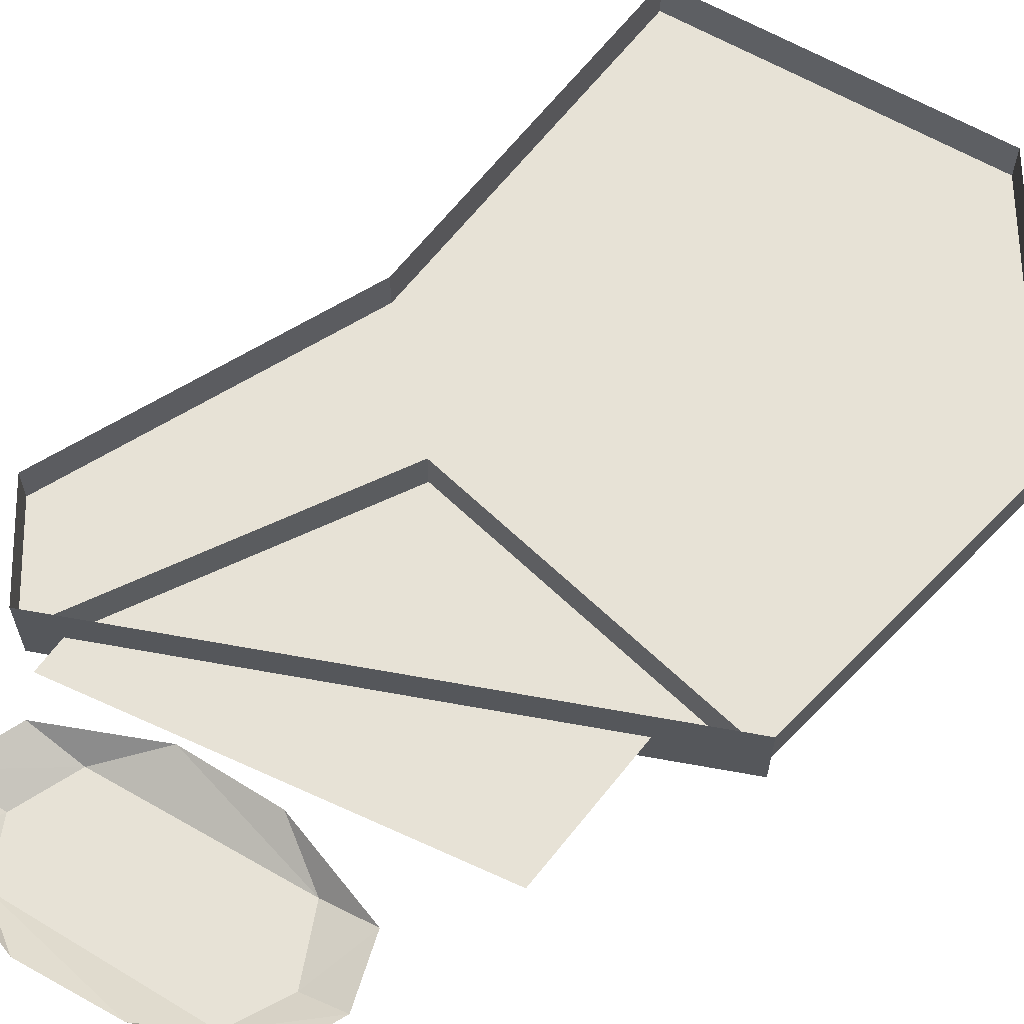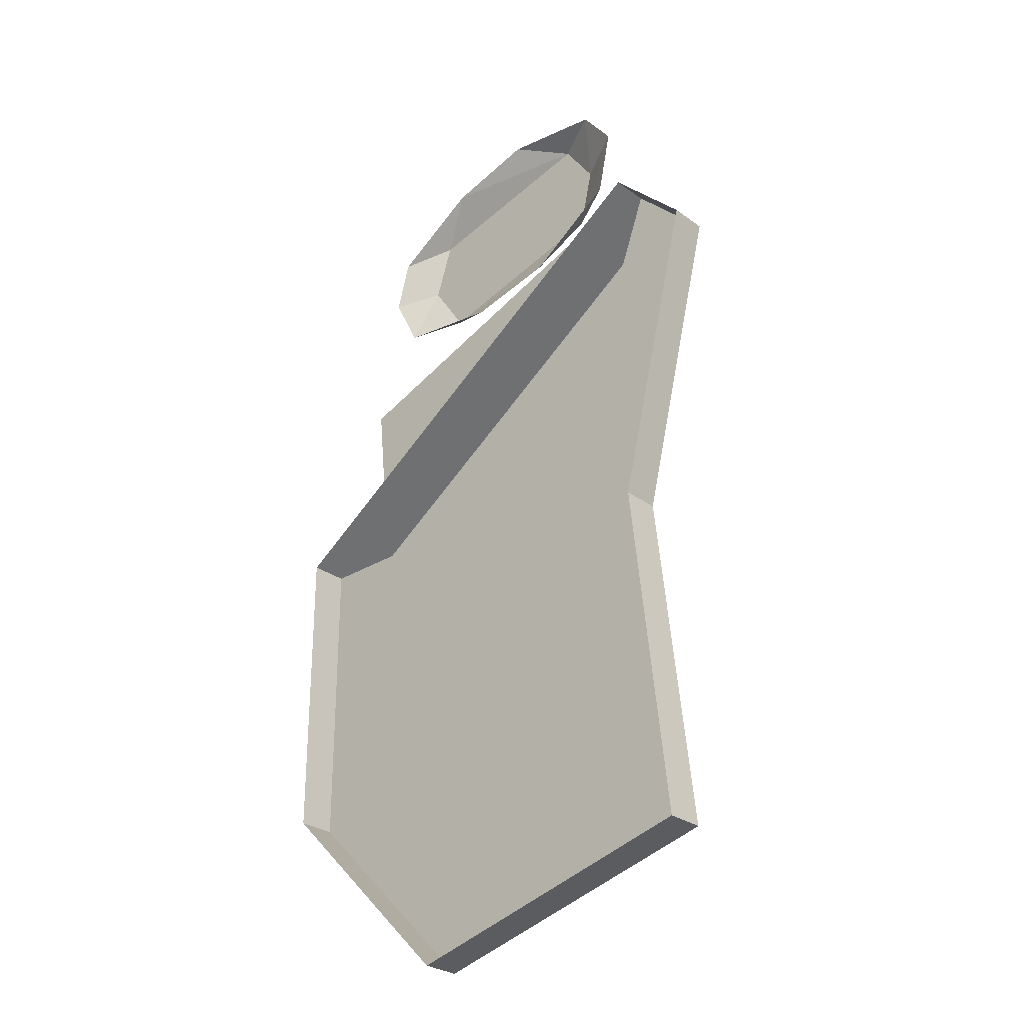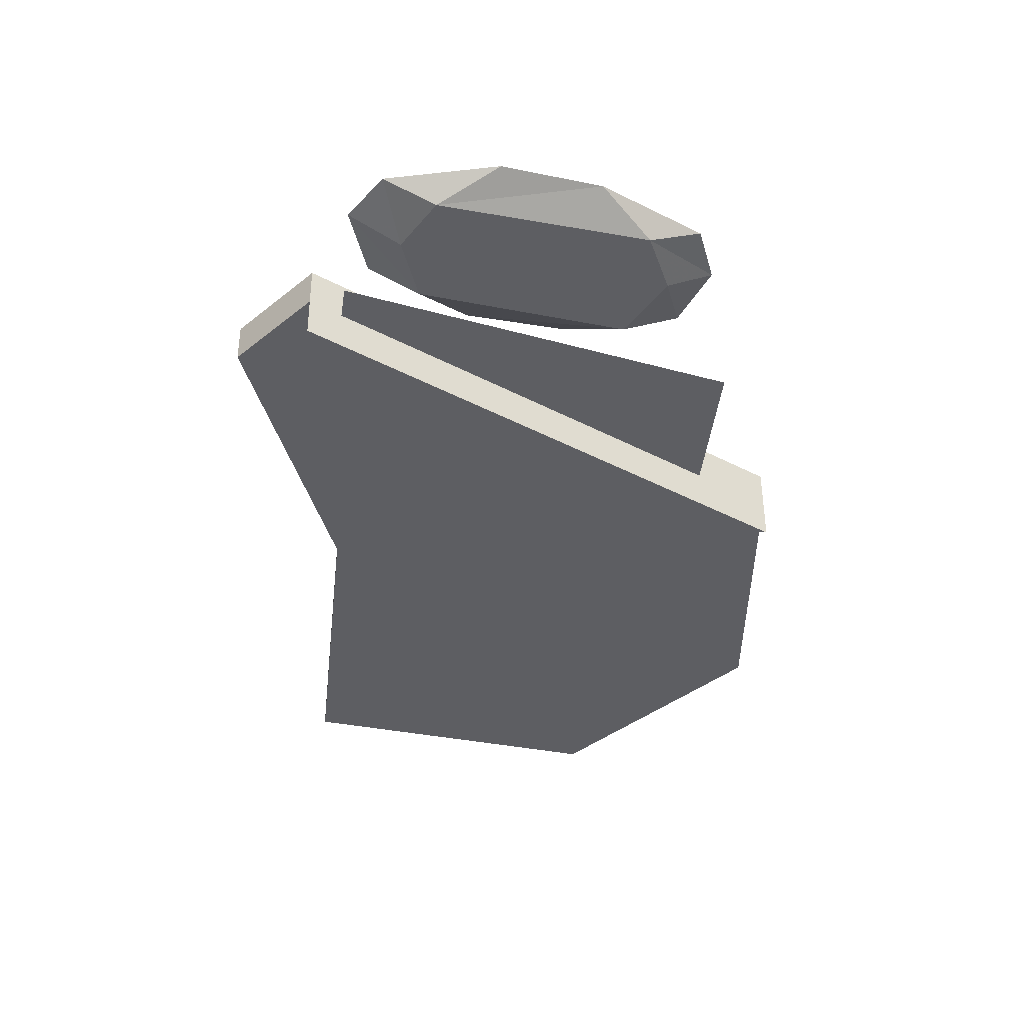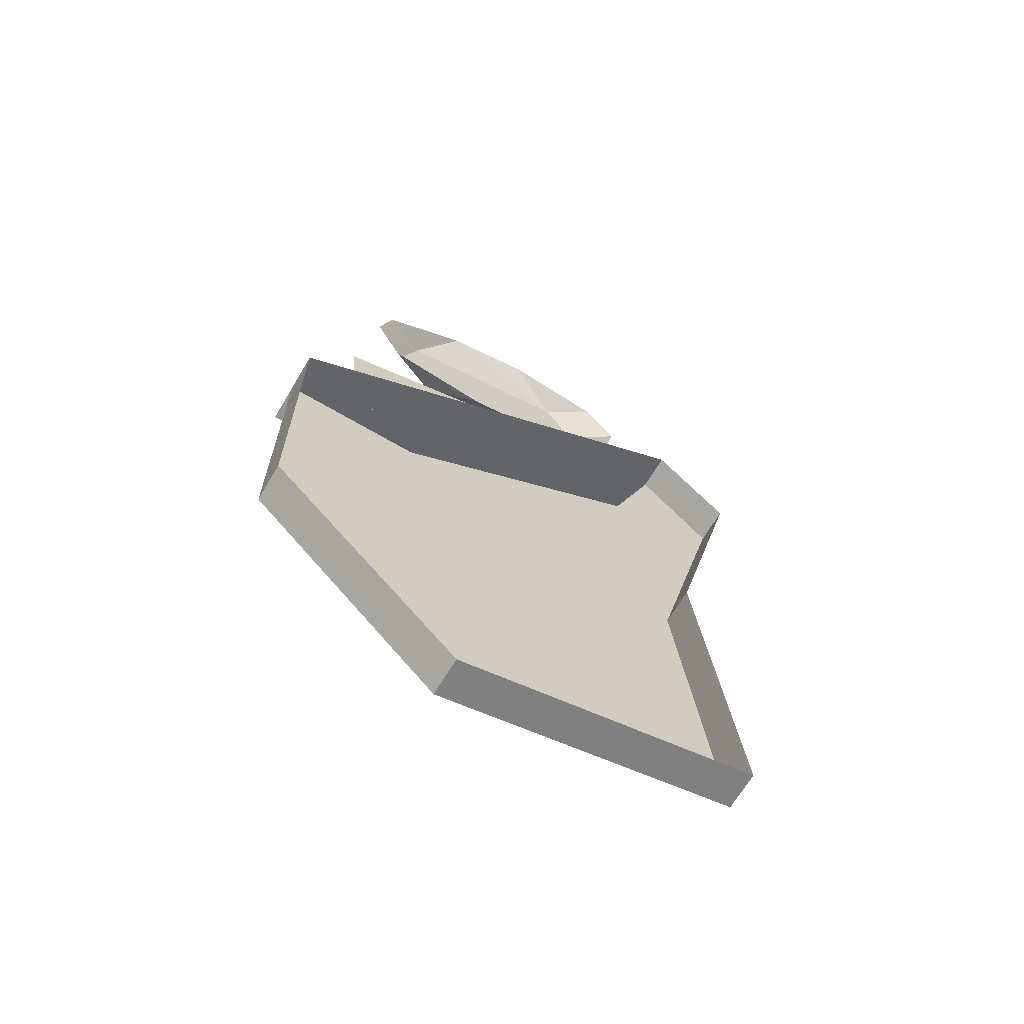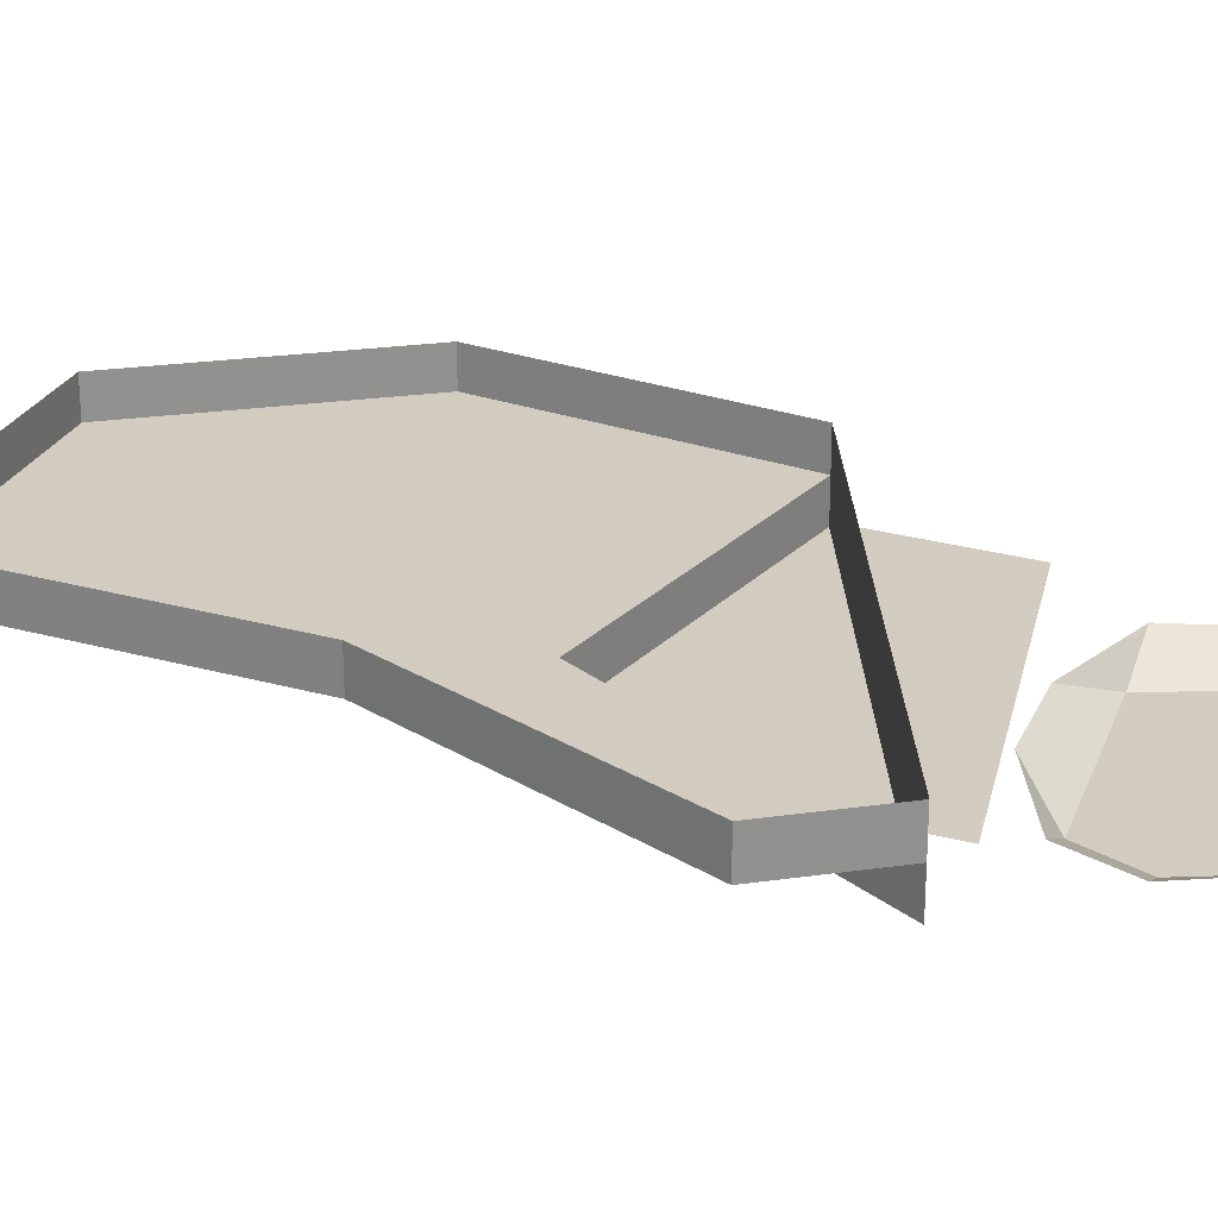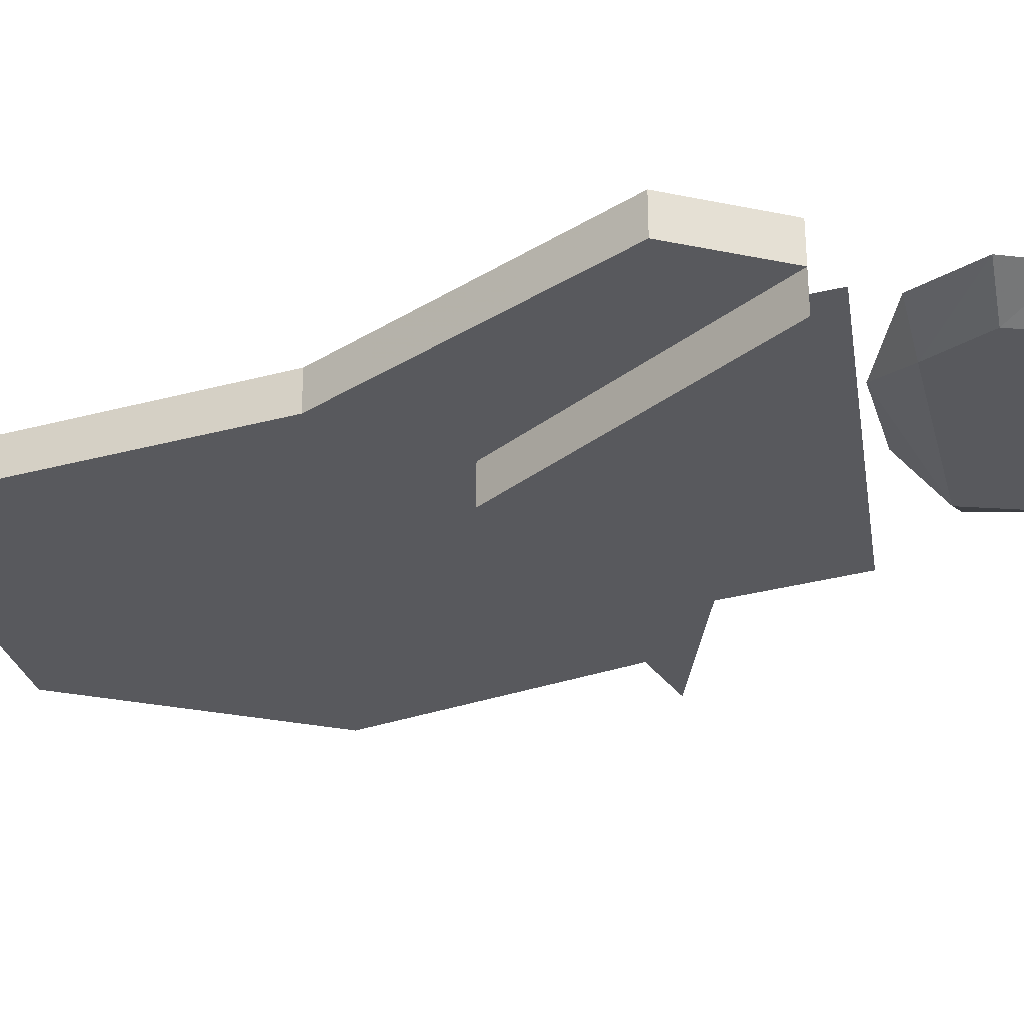
<metadata>
{"format":"obj","ext":"obj","renderer":"f3d","projection":"perspective","resolution":1024,"background":"white","views":[{"elev":63.5,"azim":44.1,"up":"+Y"},{"elev":-28.7,"azim":-137.2,"up":"+Z"},{"elev":51.1,"azim":-0.2,"up":"+Z"},{"elev":-67.1,"azim":149.3,"up":"+Z"},{"elev":24.3,"azim":-58.3,"up":"+Y"},{"elev":-29.8,"azim":-61.9,"up":"+Y"}]}
</metadata>
<code>
v -11 -10 44
v 8 -10 40
v 20 -15 45
v -20 -15 55
v -30 -10 57
v 28 -15 57
v 24 -15 69
v -16 -15 78
v -23 -15 68
v -26 -10 80
v -33 -10 71
v -4 -10 83
v 15 -10 78
v 37 -10 55
v 34 -10 66
v 31 -10 43
v -42 -10 48
v -18 -10 -16
v -18 -18 -16
v -42 -18 48
v 54 -10 -16
v 54 -18 -16
v -42 -2 48
v -58 -2 32
v -58 -10 32
v -42 -2 -32
v -42 -10 -32
v -50 -2 -104
v -50 -10 -104
v 14 -2 -120
v 14 -10 -120
v 54 -2 -80
v 54 -10 -80
v 54 -2 -16
v -35 -10 51
v -36 -10 44
v 39 -10 -6
v 42 -10 24
v 10 -10 34
f 1 2 3 4
f 4 5 1
f 6 7 8 9 4 3
f 10 11 9 8
f 4 9 11 5
f 12 10 8
f 13 12 8 7
f 7 6 14 15
f 15 13 7
f 16 14 6 3
f 3 2 16
f 17 18 19 20
f 18 21 22 19
f 21 17 20 22
f 20 19 22
f 23 24 25 17
f 24 26 27 25
f 26 28 29 27
f 28 30 31 29
f 30 32 33 31
f 32 34 21 33
f 34 23 17 21
f 17 25 27 18
f 27 29 31 33 21
f 21 18 27
f 35 36 37 38 39

</code>
